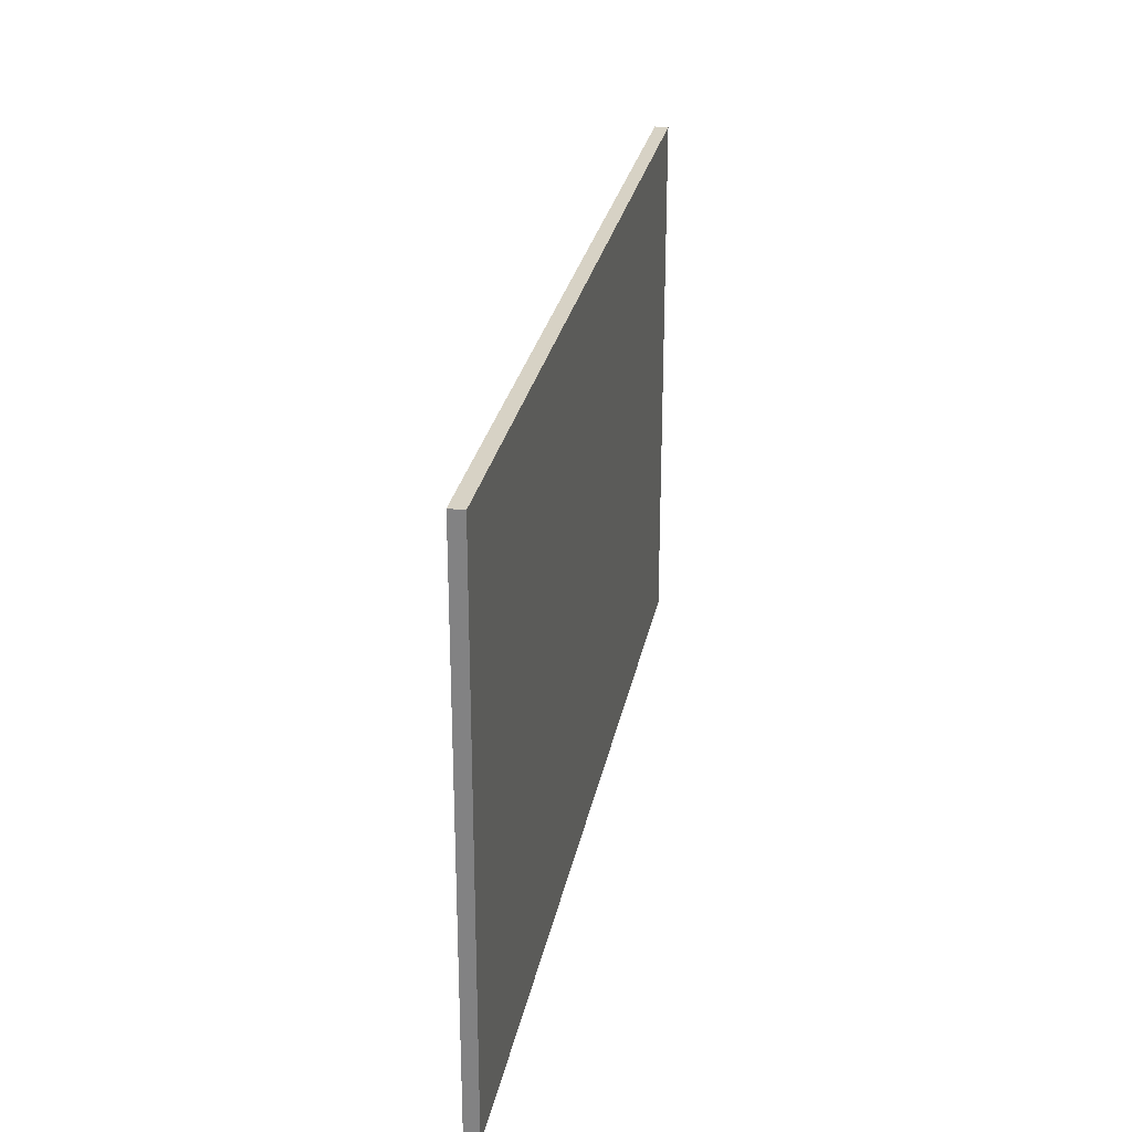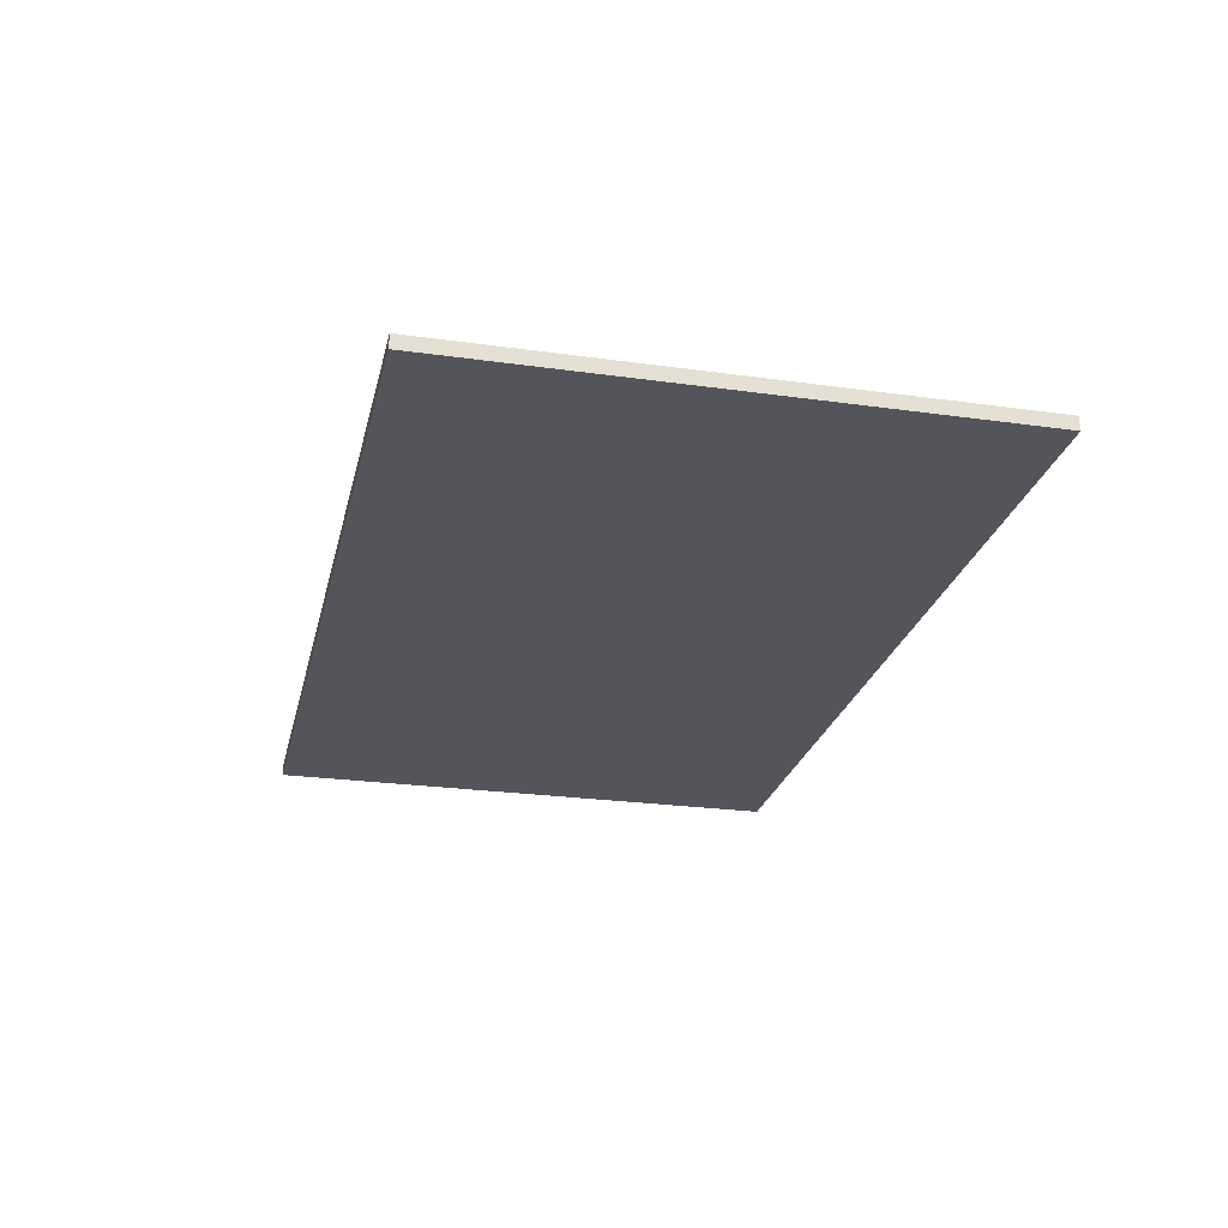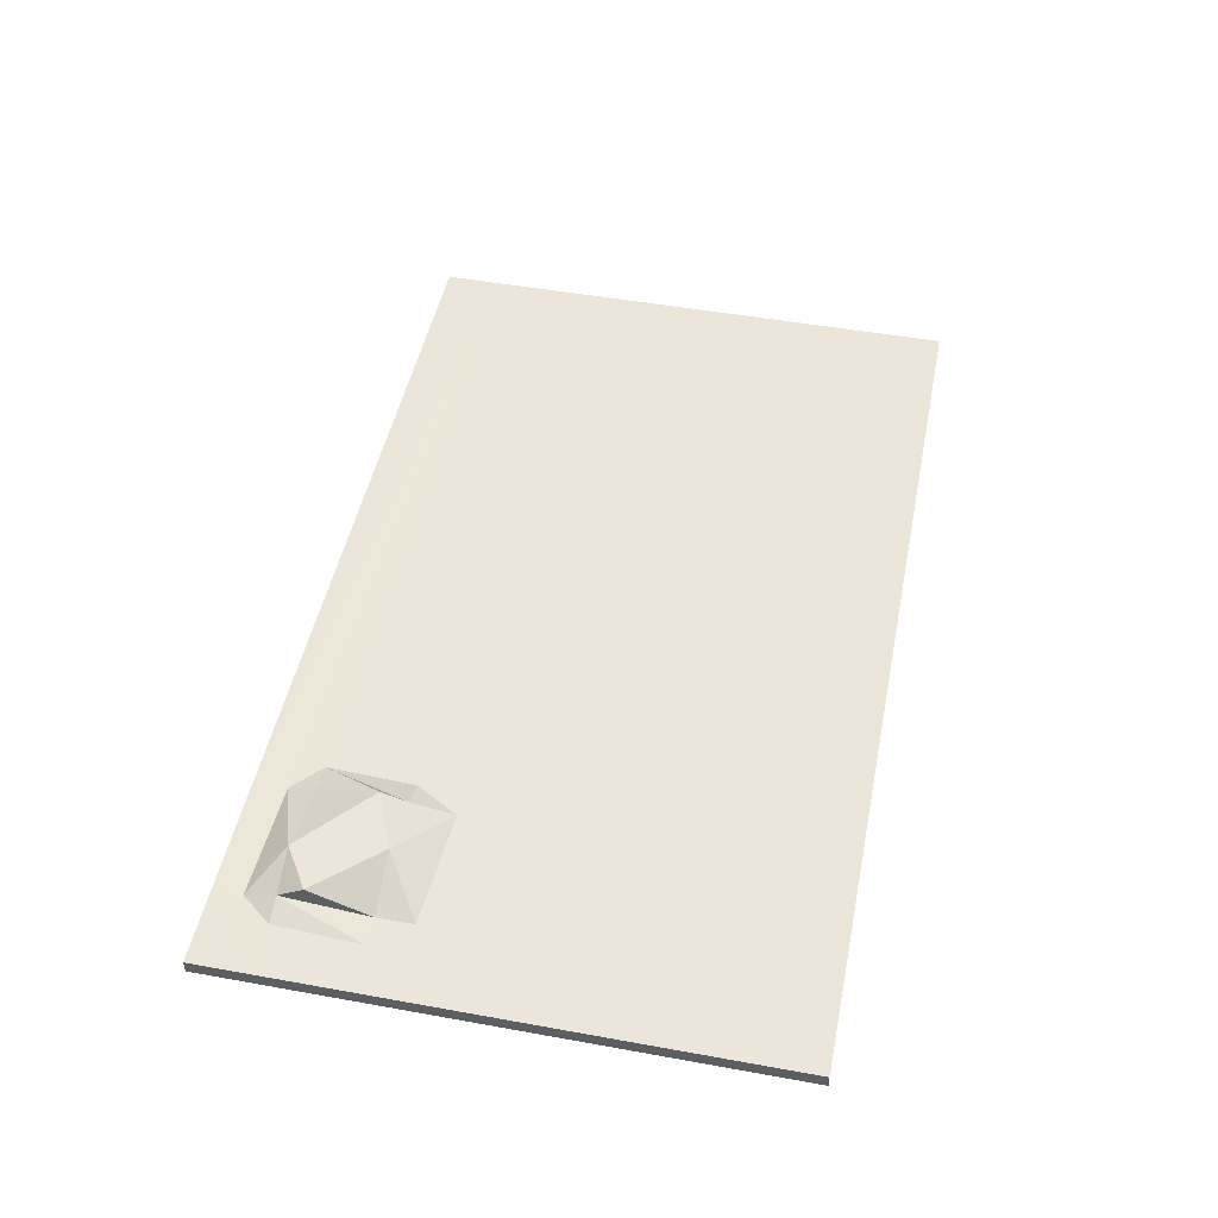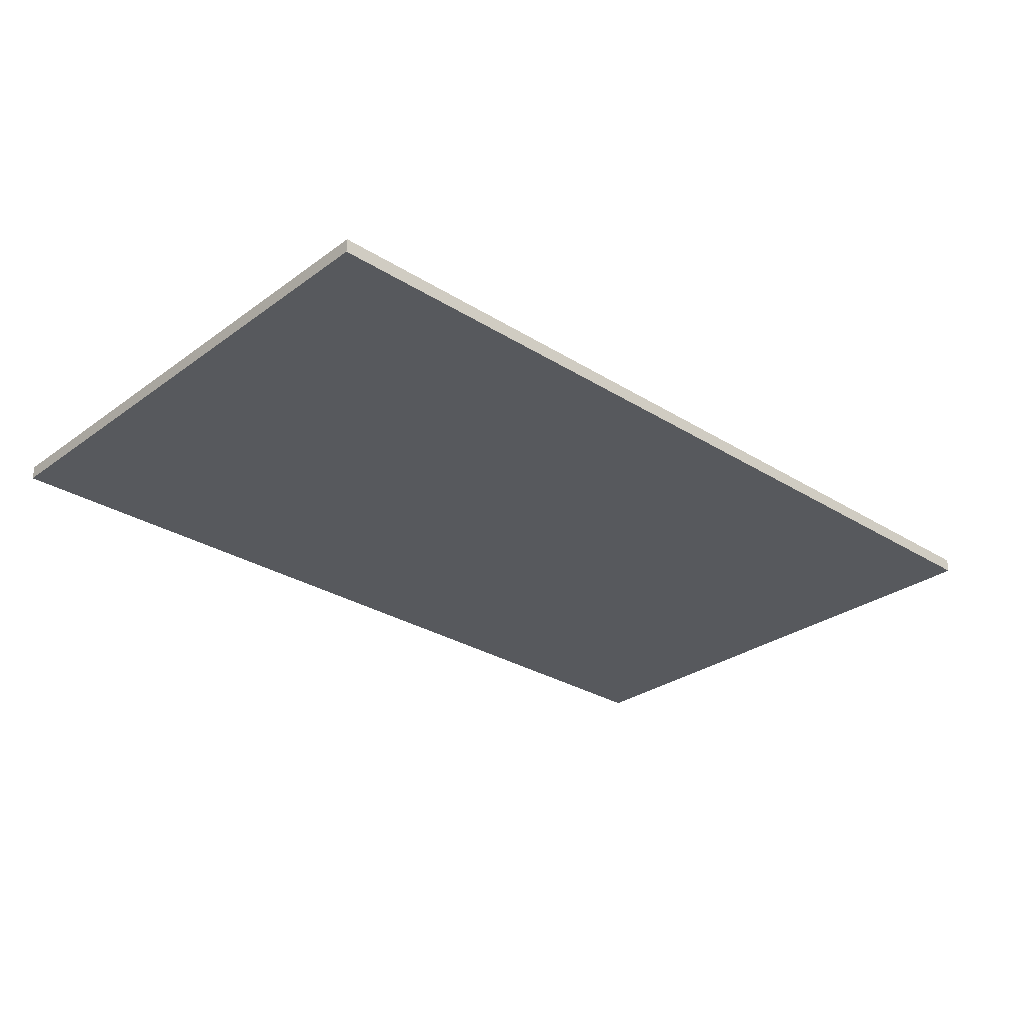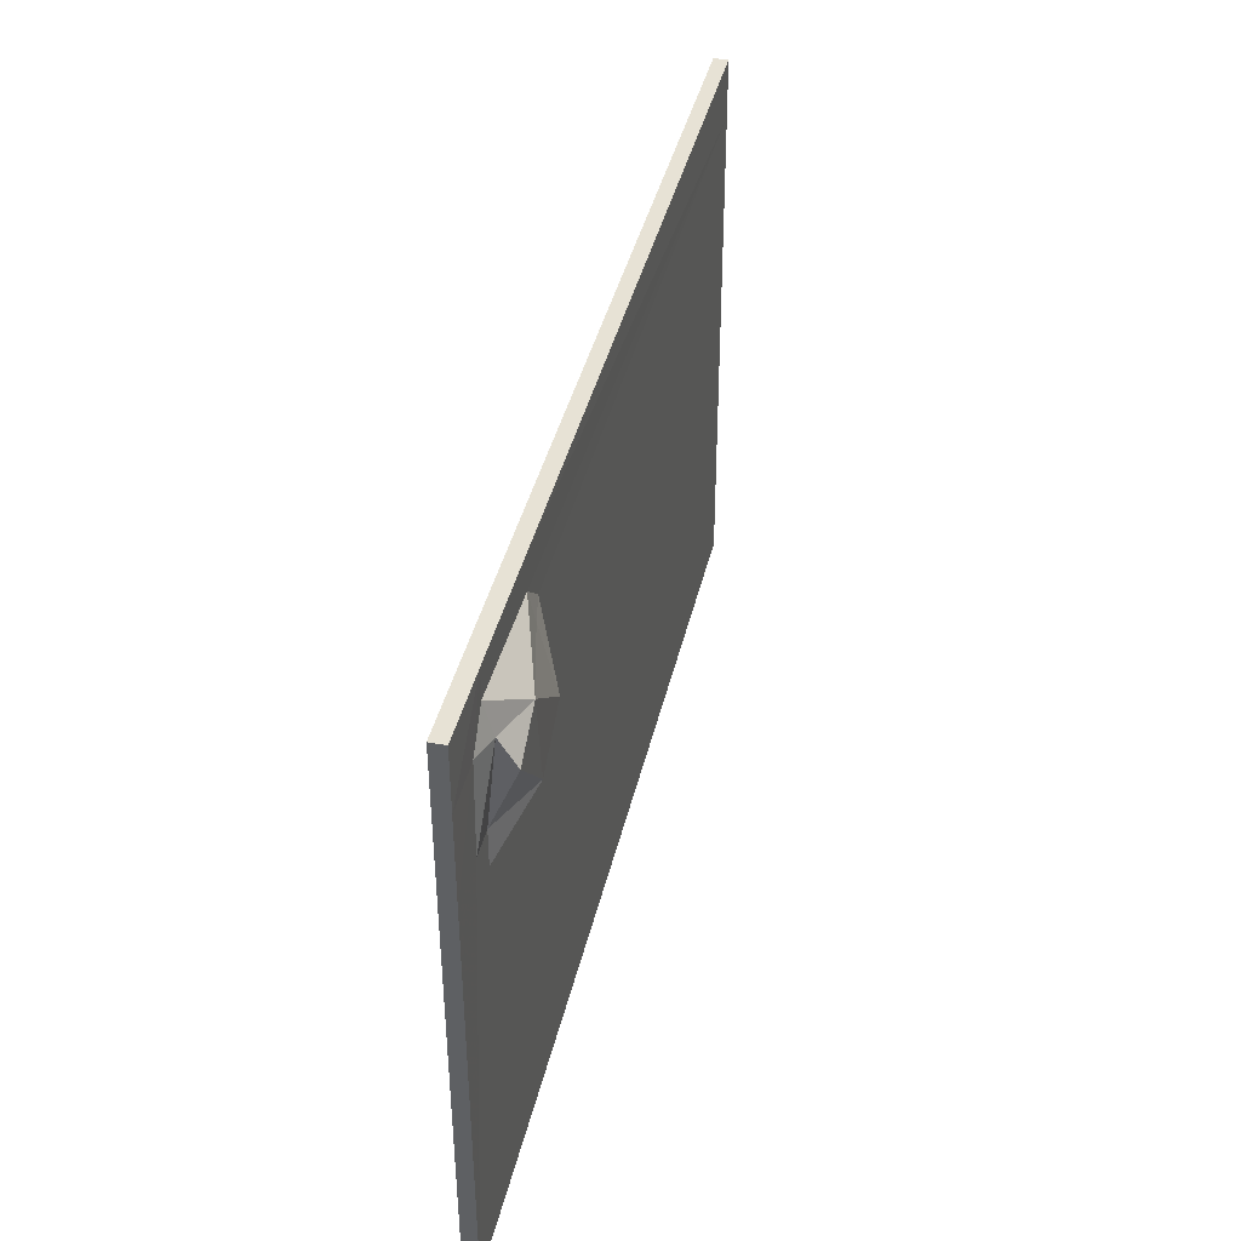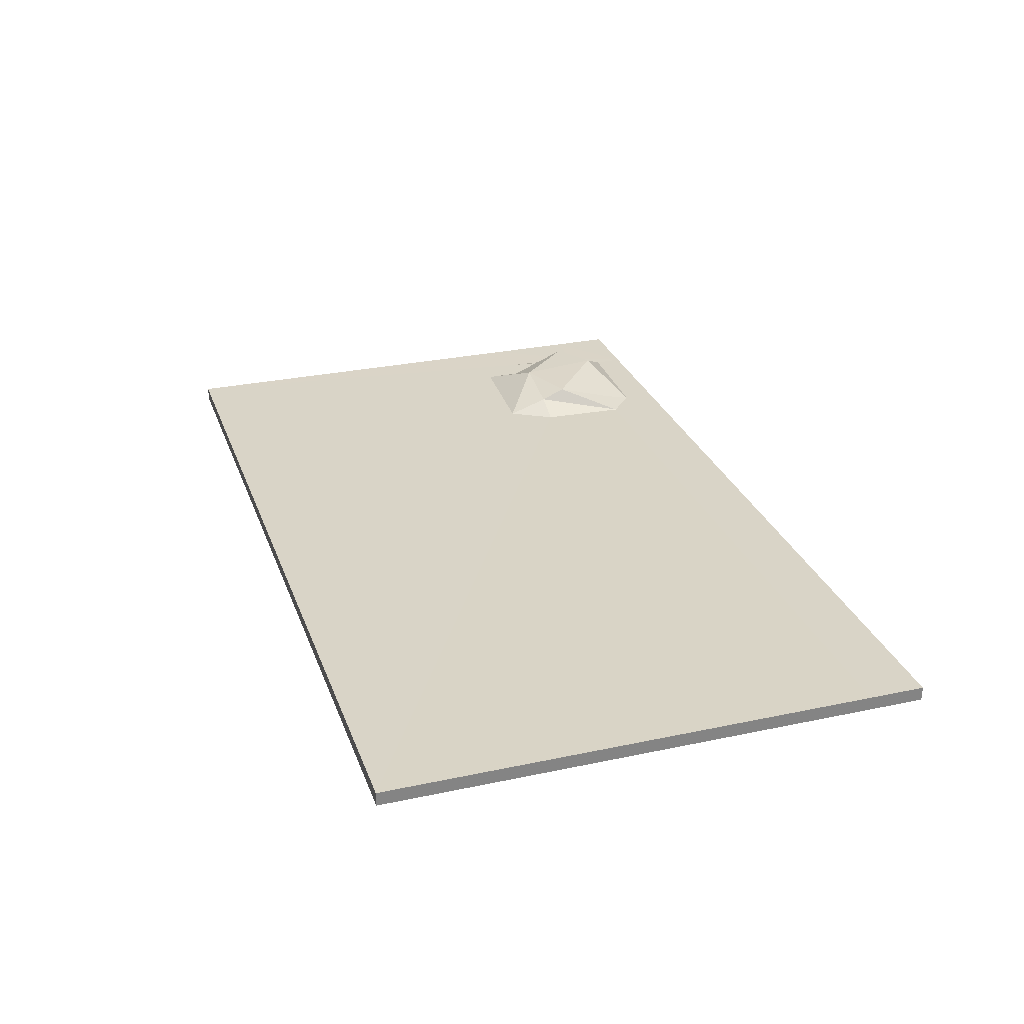
<metadata>
{"format":"obj","ext":"obj","renderer":"f3d","projection":"perspective","resolution":1024,"background":"white","views":[{"elev":27.2,"azim":-79.2,"up":"+Z"},{"elev":-24.9,"azim":77.2,"up":"+Y"},{"elev":48.5,"azim":101.4,"up":"+Y"},{"elev":-29.1,"azim":137.1,"up":"+Y"},{"elev":40.2,"azim":102.8,"up":"+Z"},{"elev":28.4,"azim":-107.8,"up":"+Y"}]}
</metadata>
<code>
v  -95.28 -3.986 57.27
v  95.28 -3.986 57.27
v  -95.28 -3.986 -57.27
v  95.28 -3.986 -57.27
v  -95.28 -1.095 -57.27
v  -95.28 -1.095 57.27
v  95.28 -1.095 57.27
v  95.28 -1.095 -57.27
v  -95.28 -1.095 26.42
v  95.28 -1.095 26.83
v  -95.28 -1.095 45.52
v  95.28 -1.095 44.7
v  54.92 -1.095 57.27
v  54.86 0.07092 44.92
v  55.46 1.441 26.72
v  54.51 -1.095 -57.27
v  79.64 -1.095 57.27
v  79.57 0.6054 44.85
v  79.5 -1.198 26.75
v  79.22 -1.095 -57.27
v  79.55 3.986 39.41
v  67.98 3.986 26.79
v  70.85 3.986 44.87
v  55.69 3.569 32.02
v  79.47 -1.188 19.14
v  54.75 -1.186 17.76
v  49.52 -1.194 26.71
v  48.76 -1.193 44.94
v  54.88 -1.166 50.43
v  79.6 -1.161 51.25
v  84.63 -1.177 44.82
v  85.42 -1.174 26.77
o Object001
g Object001
f 5 9 27 26 16
f 3 1 6 11 9 5
f 1 2 7 17 13 6
f 2 4 8 10 12 7
f 4 3 5 16 20 8
f 28 14 24 15 27
f 11 6 13 29 28
f 30 23 29
f 14 23 24
f 15 22 26
f 17 7 12 31 30
f 18 31 32 19 21
f 19 32 25
f 3 4 2 1
f 21 19 22
f 23 21 22 24
f 23 18 21
f 22 15 24
f 25 20 16 26
f 27 9 11 28
f 29 13 17 30
f 31 12 10 32
f 31 18 30
f 29 14 28
f 27 15 26
f 32 10 8 20 25
f 30 18 23
f 23 14 29
f 22 25 26
f 22 19 25

</code>
